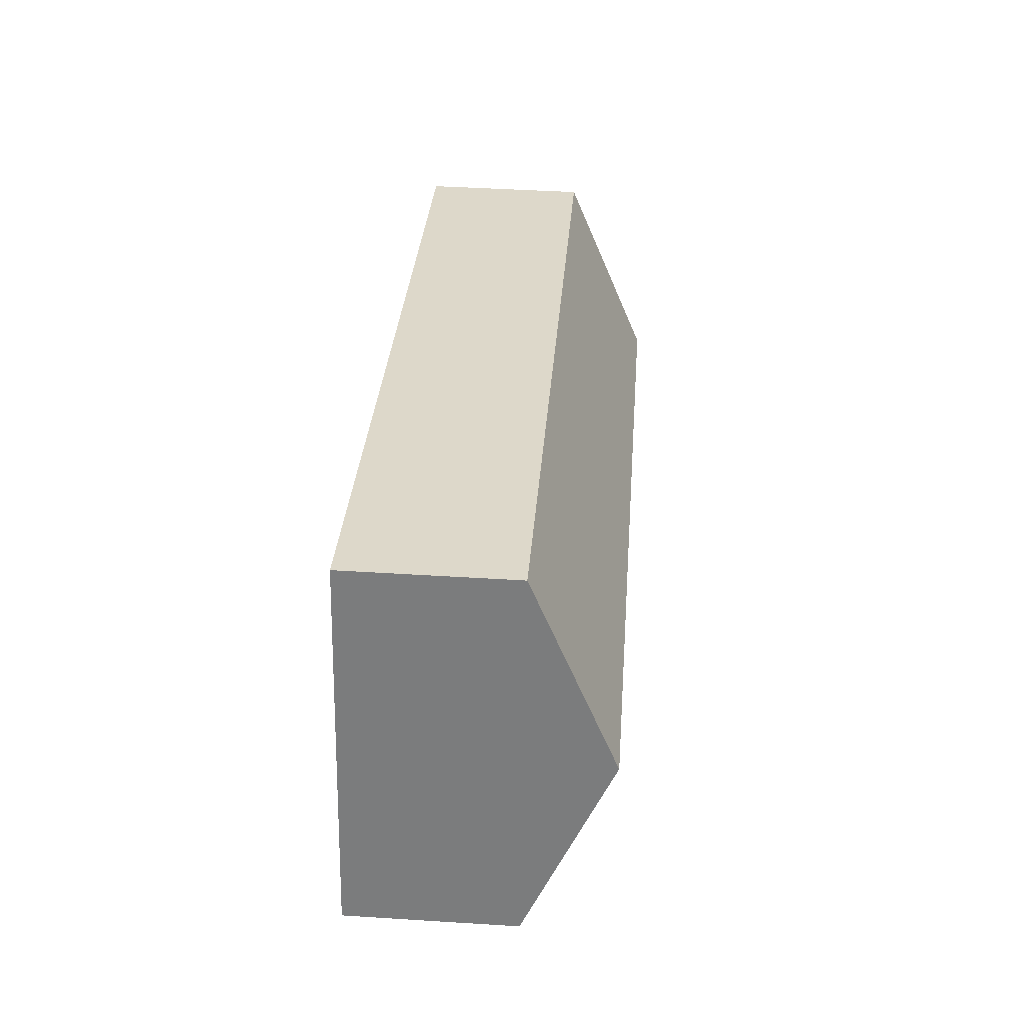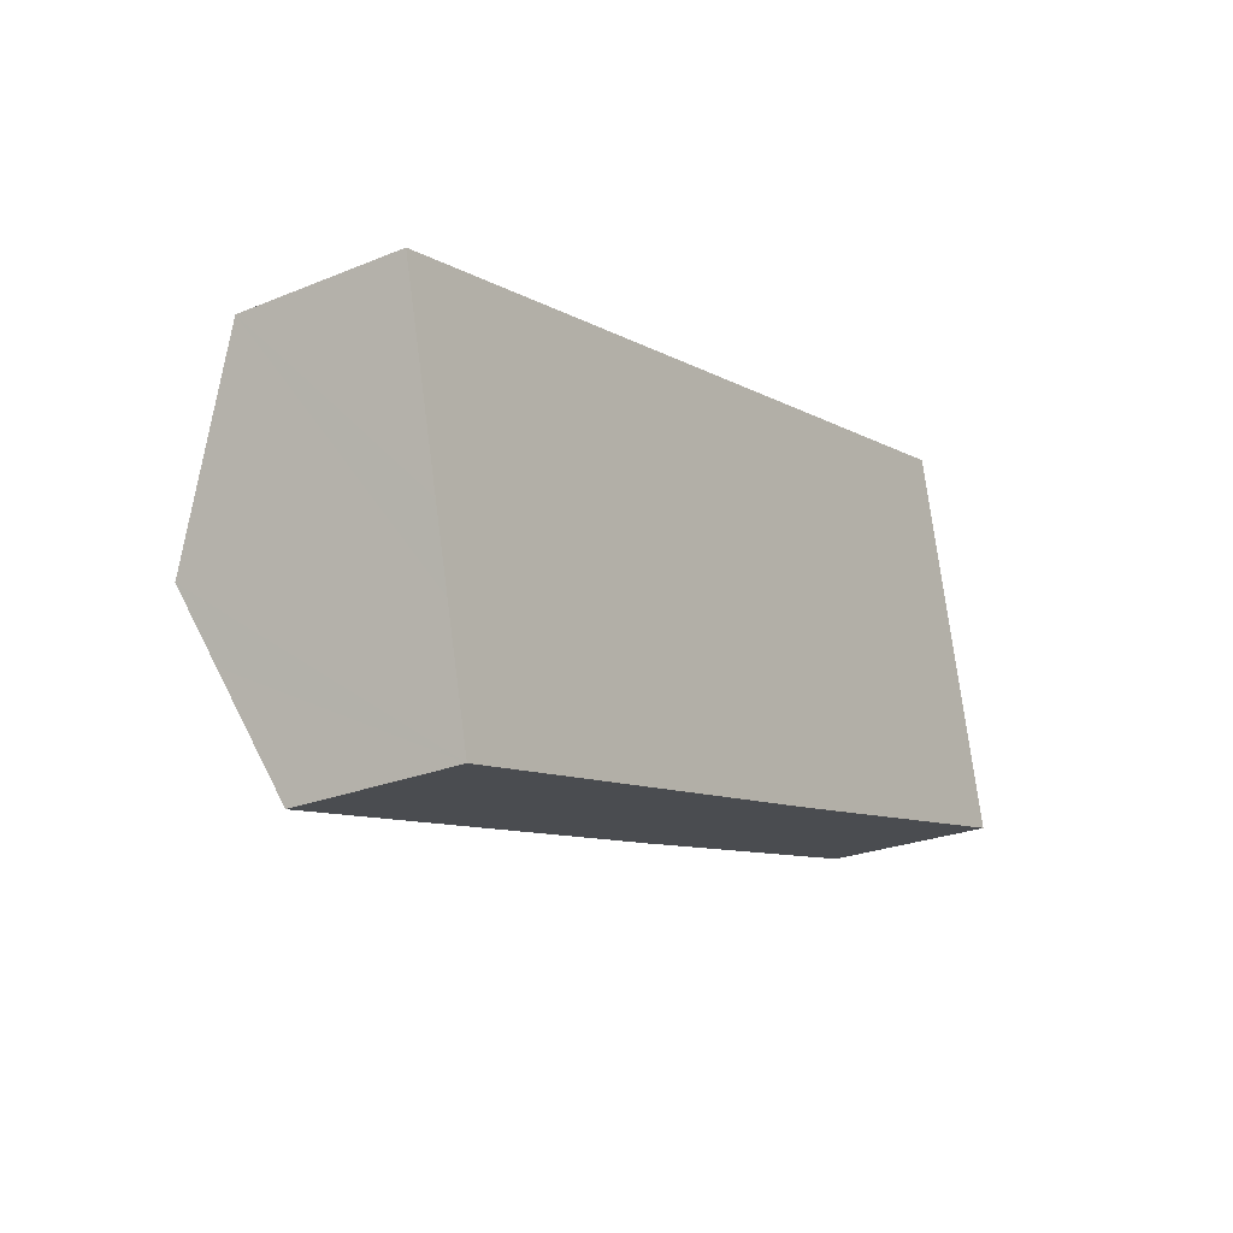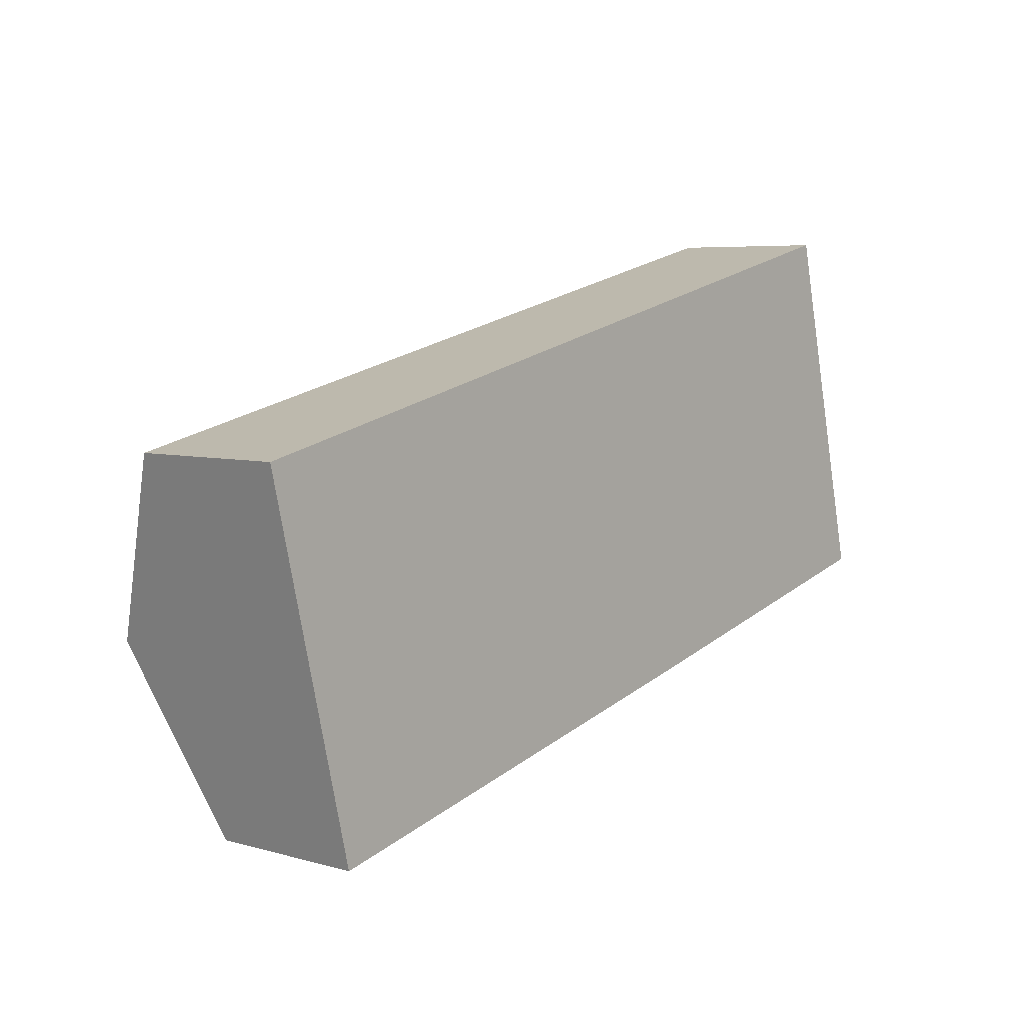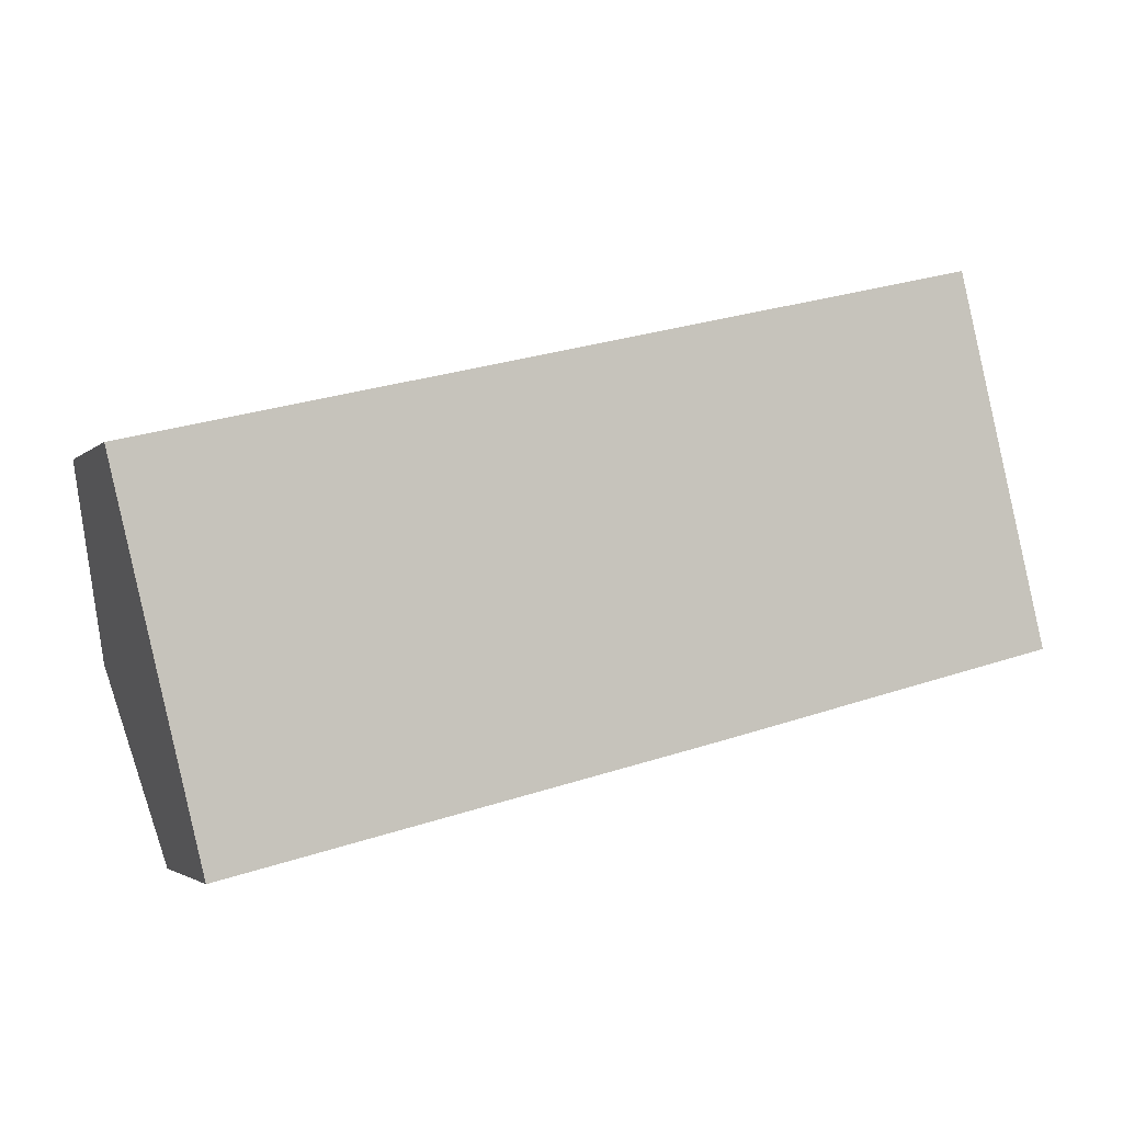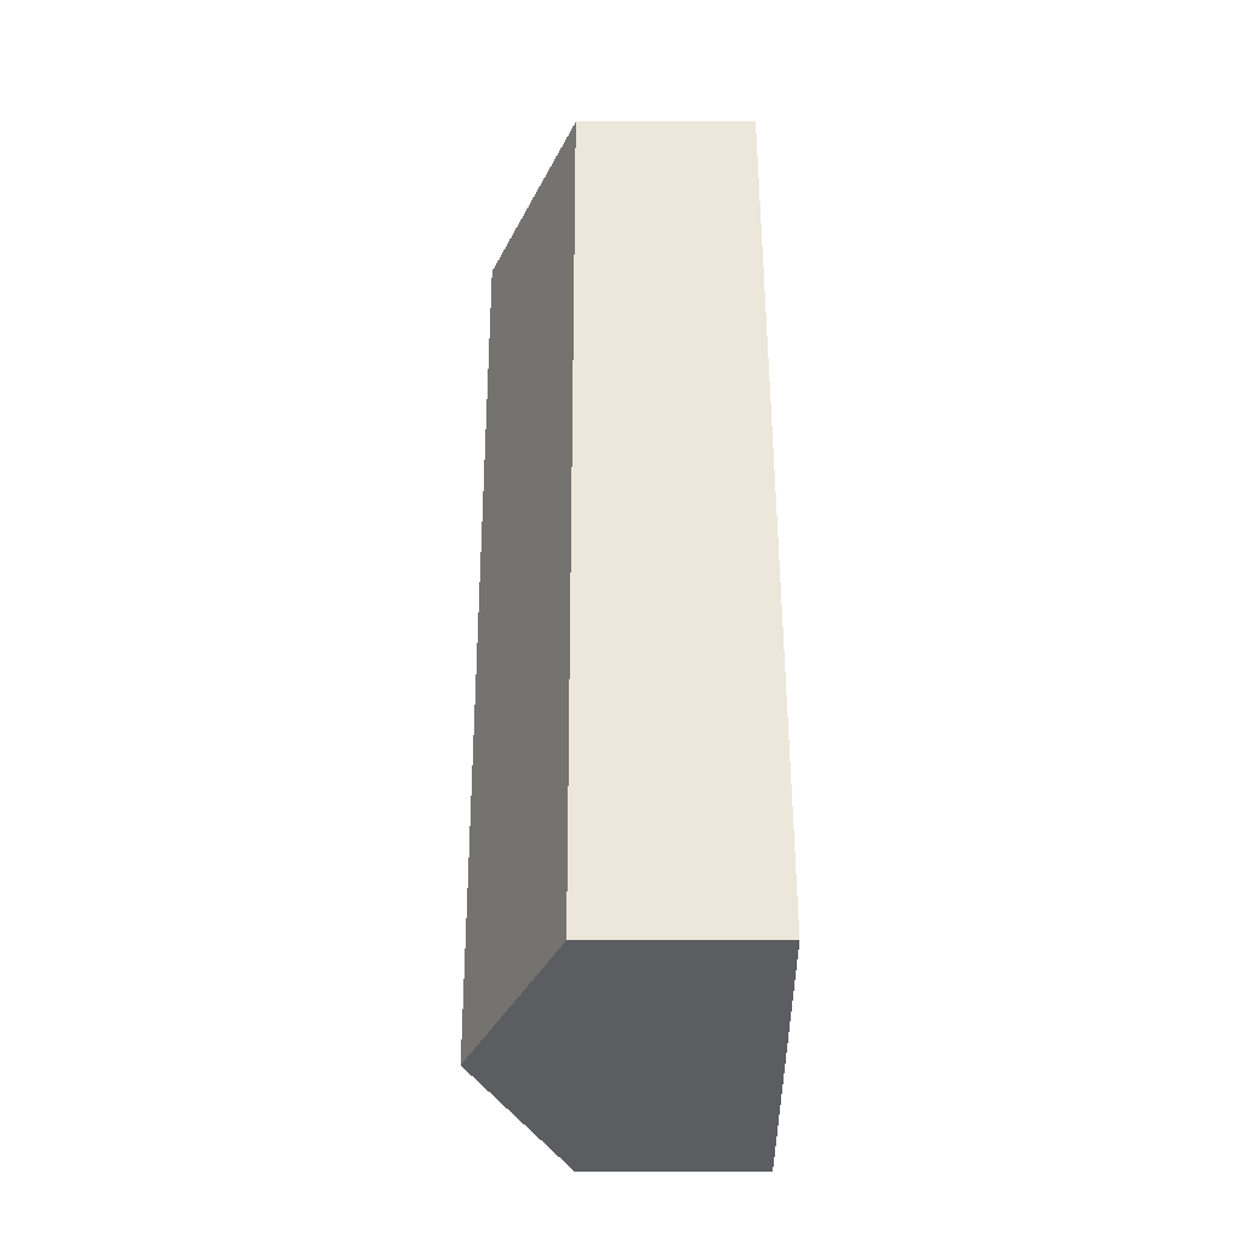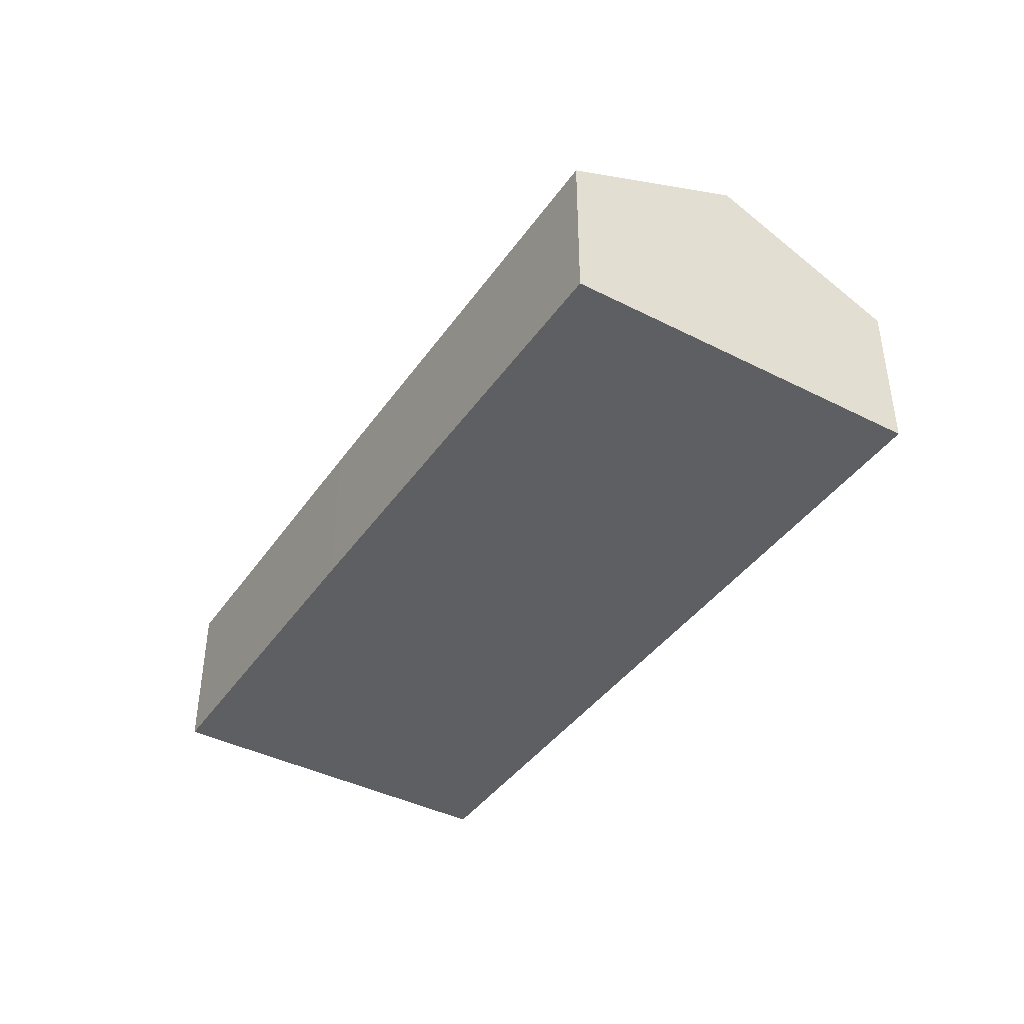
<metadata>
{"format":"obj","ext":"obj","renderer":"f3d","projection":"perspective","resolution":1024,"background":"white","views":[{"elev":44.3,"azim":94.2,"up":"+Z"},{"elev":-24.8,"azim":-56.2,"up":"+Z"},{"elev":5.8,"azim":-49.6,"up":"+Z"},{"elev":-2.9,"azim":-21.3,"up":"+Z"},{"elev":39.3,"azim":-90.2,"up":"+Z"},{"elev":-41.0,"azim":-135.3,"up":"+Y"}]}
</metadata>
<code>
v  0.679 3.801 -2.83
v  12.71 2.512 3.05
v  13.39 3.801 0.219
v  0 2.512 1.538e-16
v  1.363 2.504 -5.678
v  14.06 2.522 -2.591
v  8.689 2.504 -3.92
v  0.941 3.305 -3.92
v  1.363 3.477e-16 -5.678
v  0.941 2.4e-16 -3.92
v  0.679 1.733e-16 -2.83
v  0 0 0
v  12.71 -1.868e-16 3.05
v  13.39 -1.341e-17 0.219
v  14.06 1.587e-16 -2.591
v  8.689 2.4e-16 -3.92
g defaultobject
f 1 2 3
f 2 1 4
f 5 6 7
f 6 5 8
f 6 8 3
f 3 8 1
f 9 8 5
f 8 9 1
f 1 9 4
f 4 9 10
f 4 10 11
f 4 11 12
f 12 2 4
f 2 12 13
f 13 3 2
f 3 13 6
f 6 13 14
f 6 14 15
f 15 7 6
f 7 15 16
f 7 16 5
f 5 16 9
f 16 10 9
f 10 16 11
f 11 16 12
f 12 16 13
f 13 16 15
f 13 15 14

</code>
